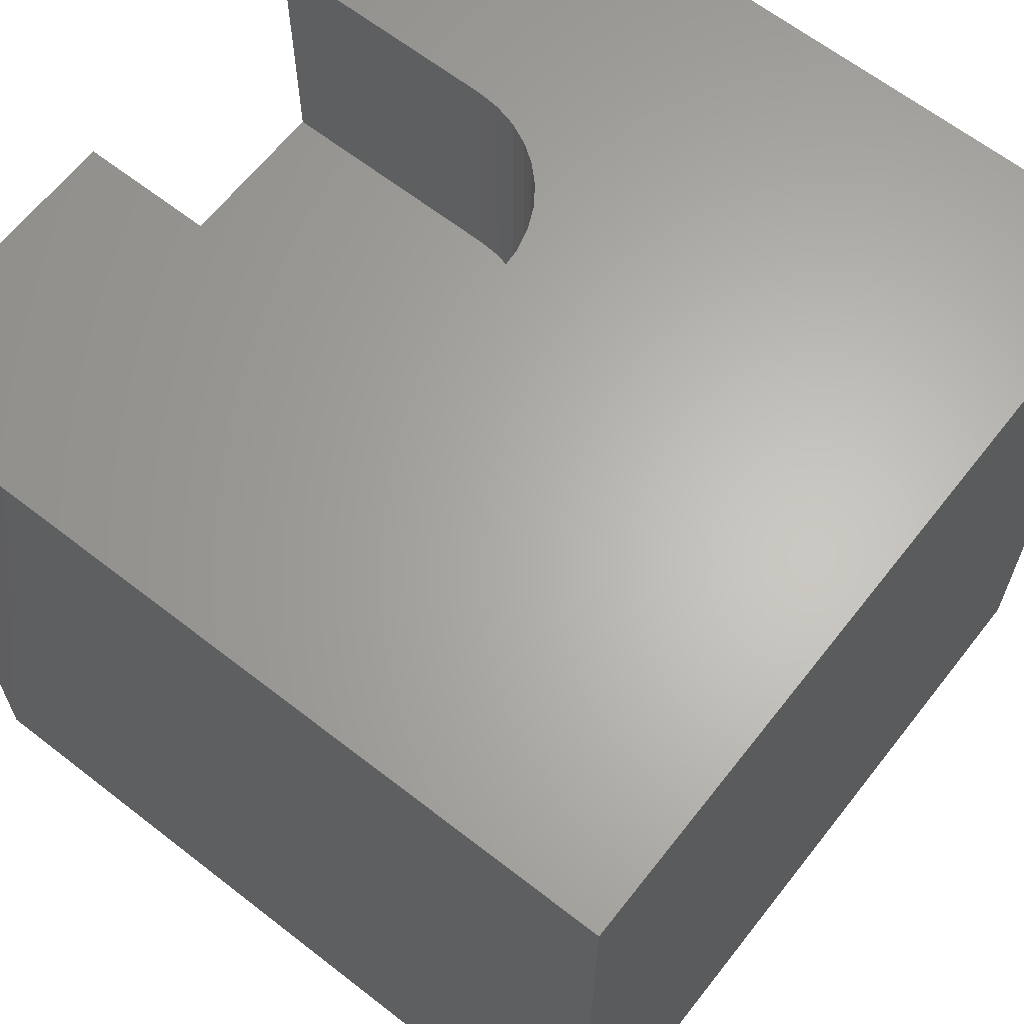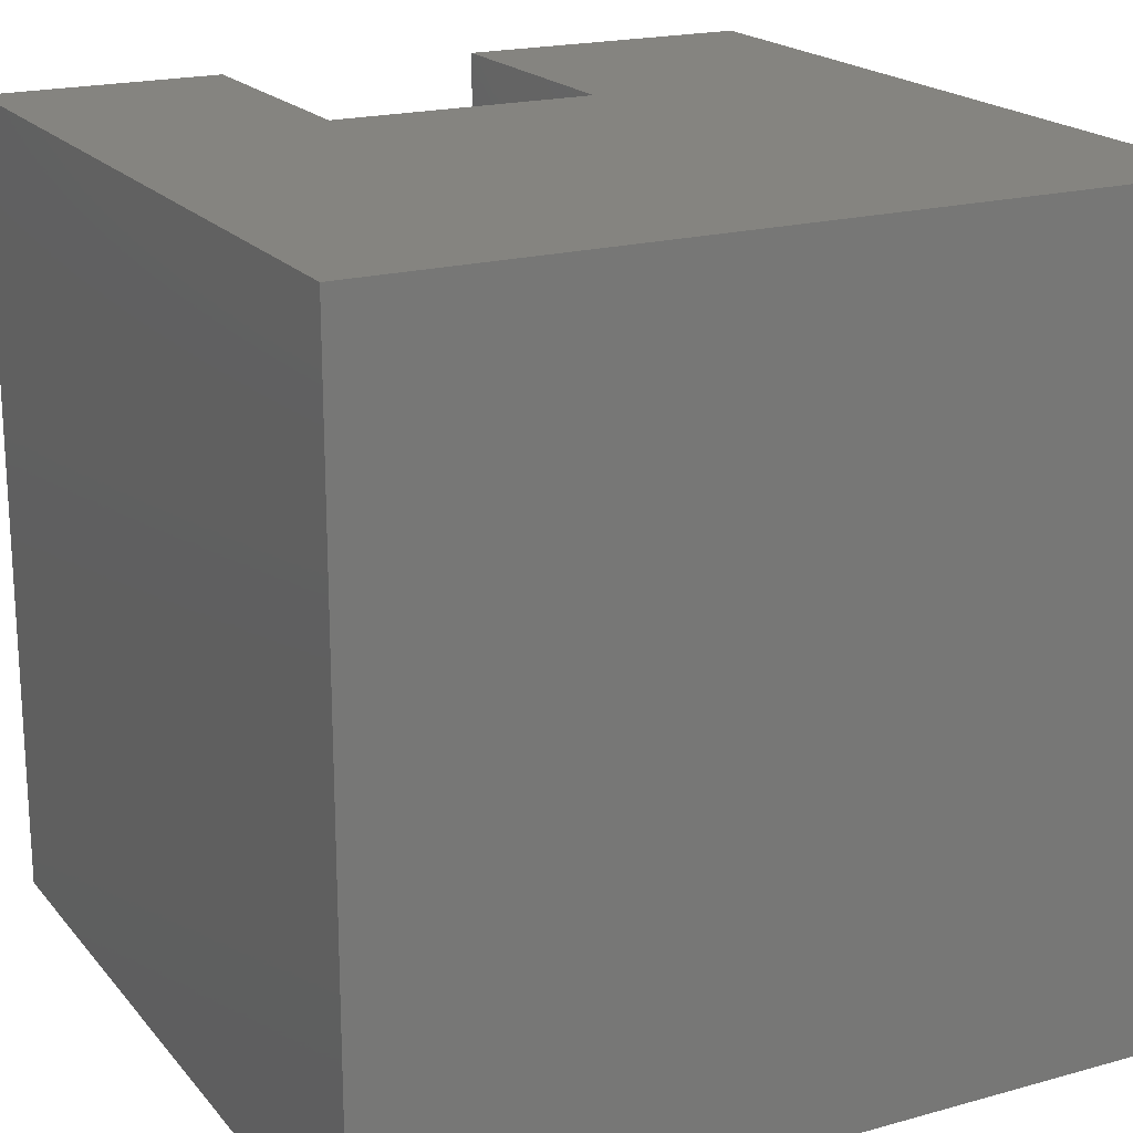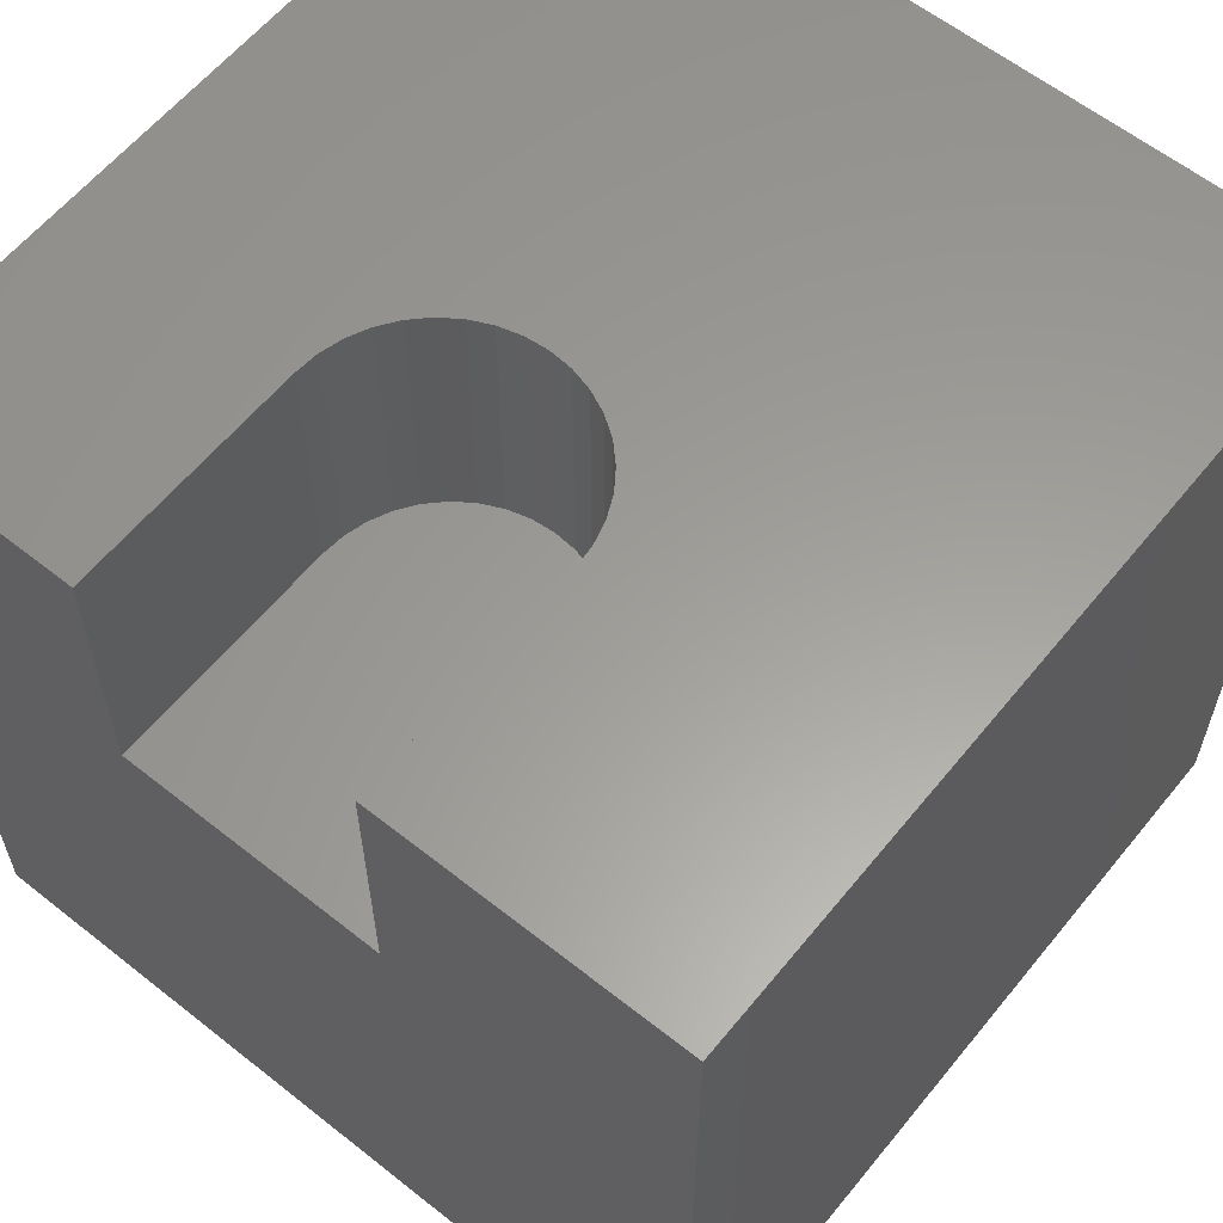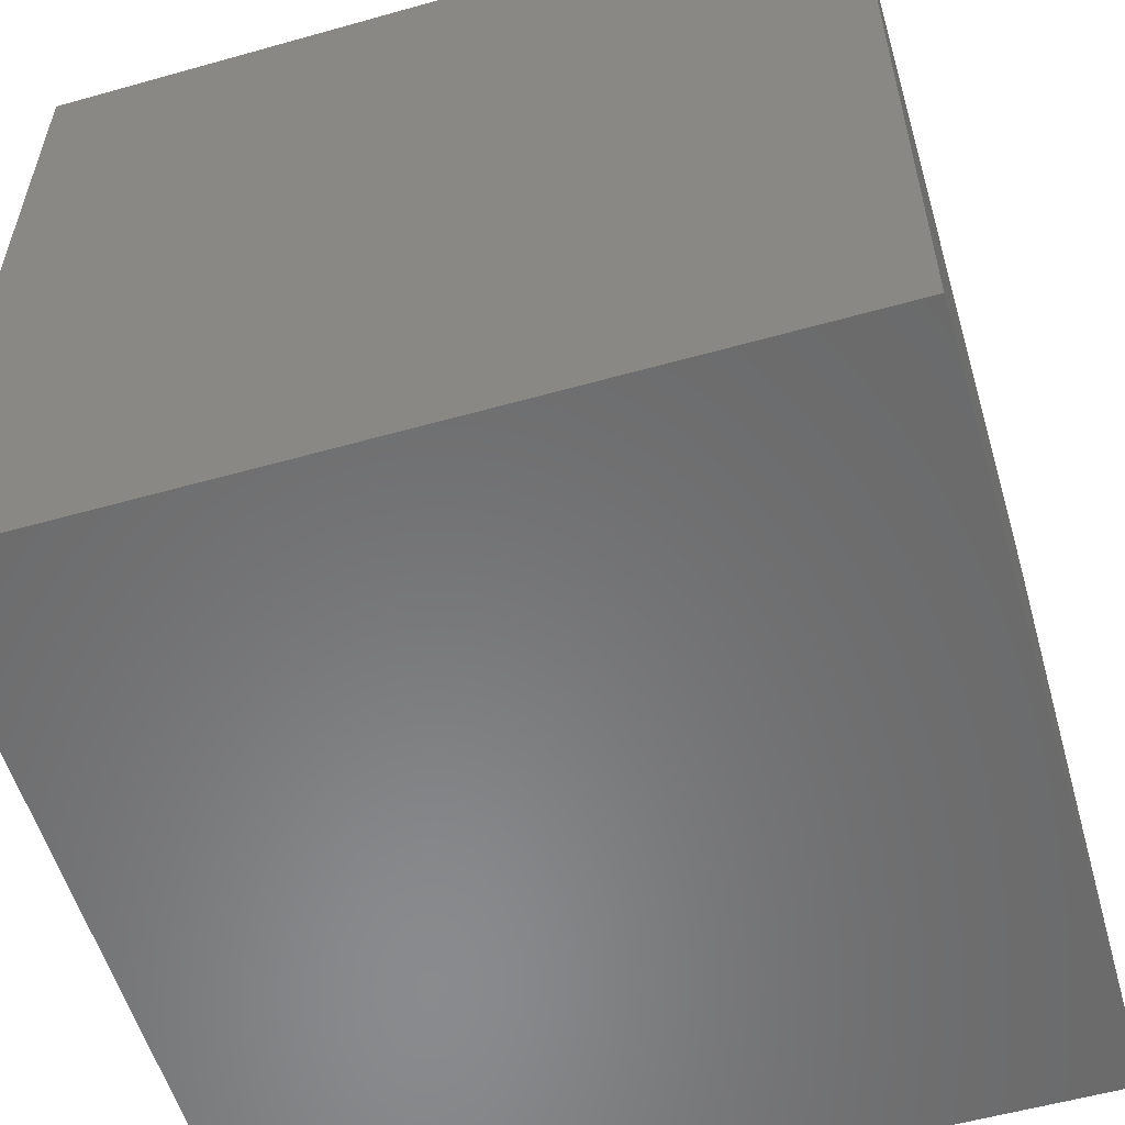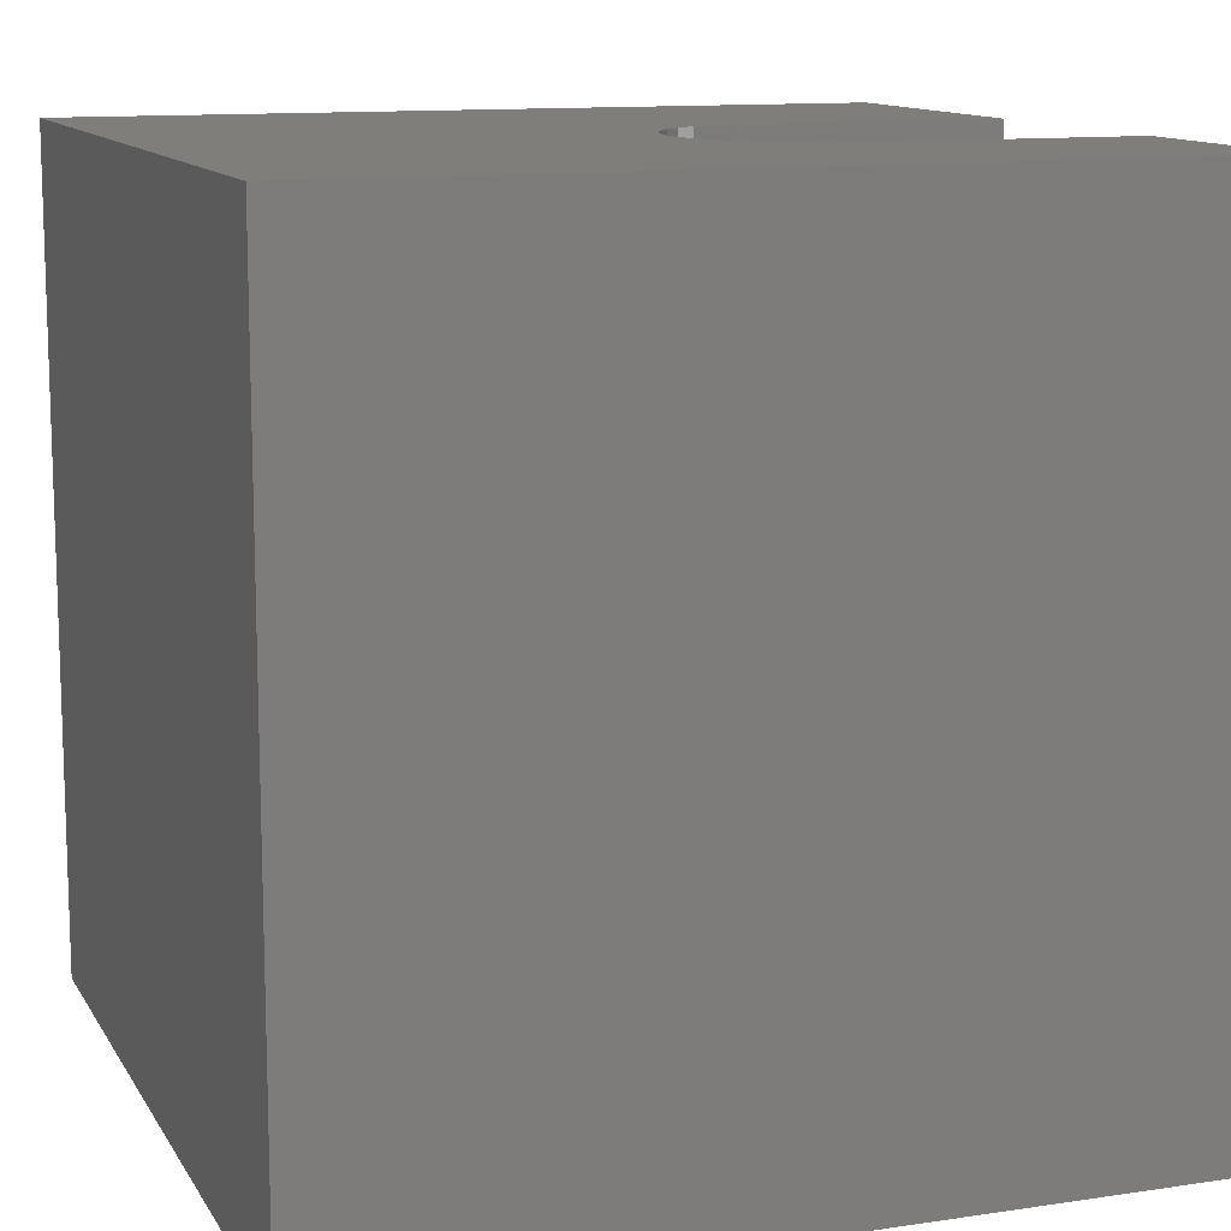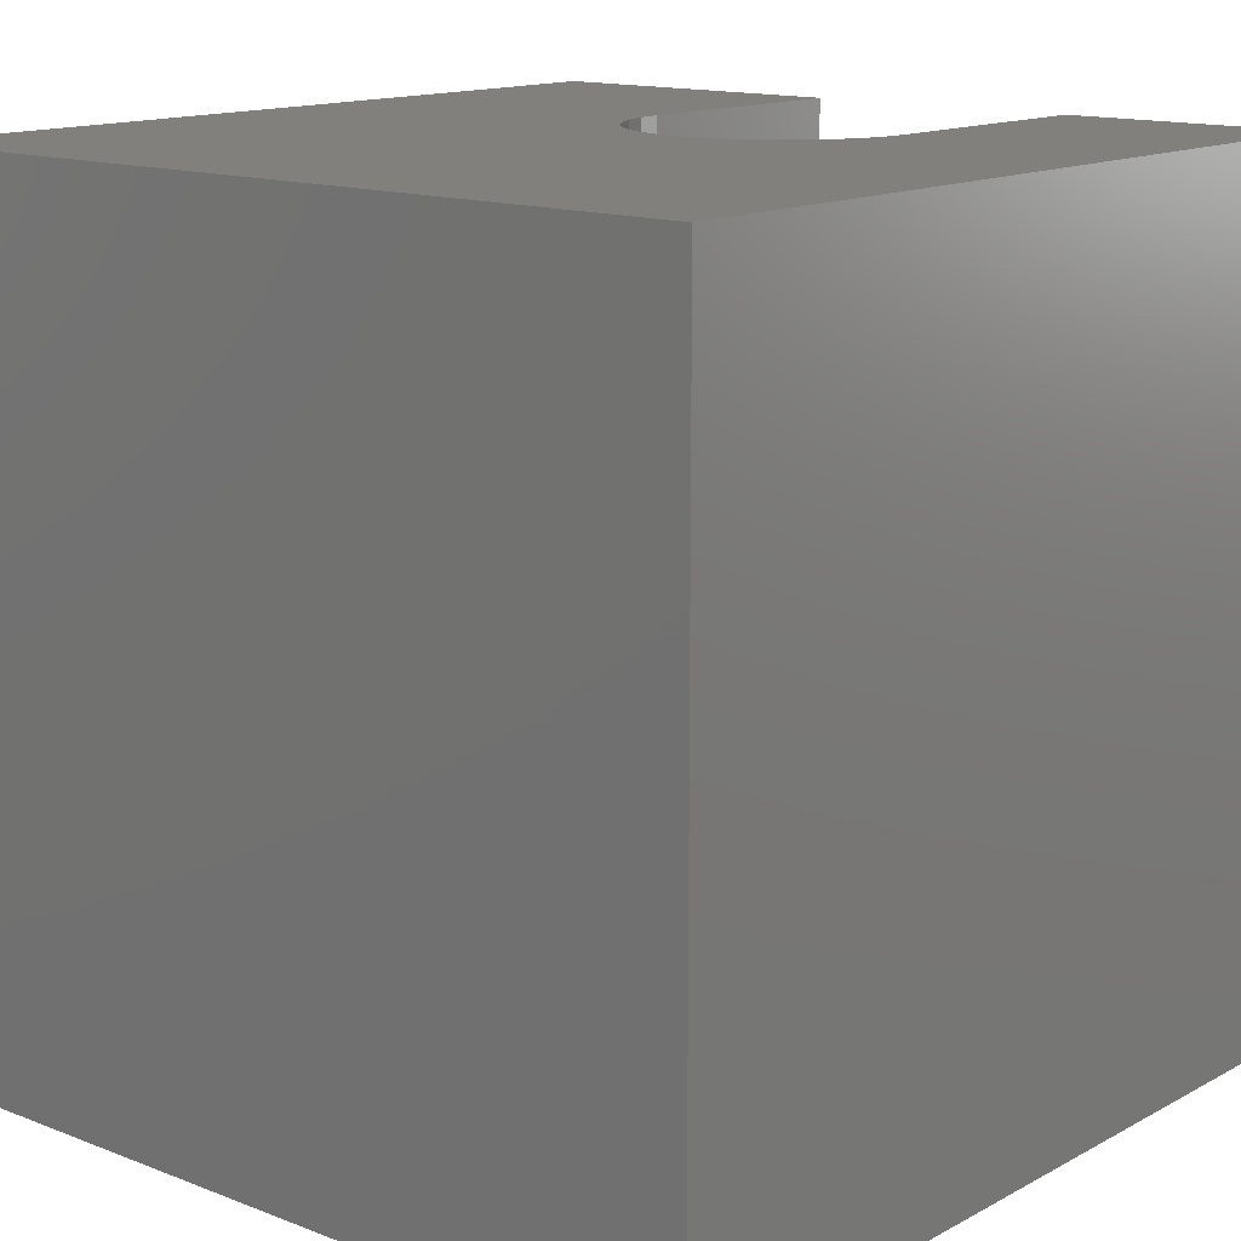
<metadata>
{"format":"stl","ext":"stl","renderer":"f3d","projection":"perspective","resolution":1024,"background":"white","views":[{"elev":64.2,"azim":-51.9,"up":"+Z"},{"elev":19.5,"azim":152.6,"up":"+Y"},{"elev":60.4,"azim":-141.0,"up":"+Z"},{"elev":-56.3,"azim":-163.6,"up":"+Y"},{"elev":12.0,"azim":70.4,"up":"+Z"},{"elev":14.0,"azim":40.4,"up":"+Z"}]}
</metadata>
<code>
# stl→obj: 50 verts, 96 faces
v 0 10 10
v 0 10 0
v 0 0 10
v 0 0 0
v 7.015 6.789 10
v 6.941 6.511 10
v 10 0 10
v 6.819 6.25 10
v 6.654 6.015 10
v 3.839 6.511 10
v 6.451 5.811 10
v 6.215 5.646 10
v 5.954 5.525 10
v 4.825 5.525 10
v 4.564 5.646 10
v 4.329 5.811 10
v 3.764 6.789 10
v 3.739 7.076 10
v 3.739 10 10
v 7.04 7.076 10
v 10 10 10
v 7.04 10 10
v 5.676 5.45 10
v 5.39 5.425 10
v 5.103 5.45 10
v 4.125 6.015 10
v 3.96 6.25 10
v 10 10 0
v 10 0 0
v 7.04 10 6.758
v 3.739 10 6.758
v 7.04 7.076 6.758
v 3.739 7.076 6.758
v 3.96 6.25 6.758
v 4.125 6.015 6.758
v 5.103 5.45 6.758
v 6.819 6.25 6.758
v 6.941 6.511 6.758
v 7.015 6.789 6.758
v 5.39 5.425 6.758
v 5.676 5.45 6.758
v 3.764 6.789 6.758
v 5.954 5.525 6.758
v 3.839 6.511 6.758
v 4.329 5.811 6.758
v 4.564 5.646 6.758
v 4.825 5.525 6.758
v 6.215 5.646 6.758
v 6.451 5.811 6.758
v 6.654 6.015 6.758
f 1 2 3
f 3 2 4
f 5 6 7
f 7 6 8
f 7 8 9
f 1 3 10
f 9 11 7
f 7 11 12
f 7 12 13
f 14 15 3
f 3 15 16
f 10 17 1
f 1 17 18
f 1 18 19
f 5 7 20
f 20 7 21
f 20 21 22
f 13 23 7
f 7 23 24
f 7 24 3
f 3 24 25
f 3 25 14
f 16 26 3
f 3 26 27
f 3 27 10
f 28 21 29
f 29 21 7
f 2 28 4
f 4 28 29
f 22 21 30
f 30 21 28
f 30 28 31
f 31 28 2
f 31 2 19
f 19 2 1
f 29 7 4
f 4 7 3
f 30 31 32
f 32 31 33
f 34 35 36
f 37 38 33
f 33 38 39
f 33 39 32
f 40 41 42
f 42 41 43
f 40 42 36
f 36 42 44
f 36 44 34
f 35 45 36
f 36 45 46
f 36 46 47
f 43 48 42
f 42 48 49
f 42 49 33
f 33 49 50
f 33 50 37
f 30 32 22
f 22 32 20
f 33 18 17
f 33 17 42
f 42 17 10
f 42 10 44
f 44 10 27
f 44 27 34
f 34 27 26
f 34 26 35
f 35 26 16
f 35 16 45
f 45 16 15
f 45 15 46
f 46 15 14
f 46 14 47
f 47 14 25
f 47 25 36
f 36 25 24
f 36 24 40
f 40 24 23
f 40 23 41
f 41 23 13
f 41 13 43
f 43 13 12
f 43 12 48
f 48 12 11
f 48 11 49
f 49 11 9
f 49 9 50
f 50 9 8
f 50 8 37
f 37 8 6
f 37 6 38
f 38 6 5
f 38 5 39
f 39 5 20
f 39 20 32
f 33 31 18
f 18 31 19

</code>
